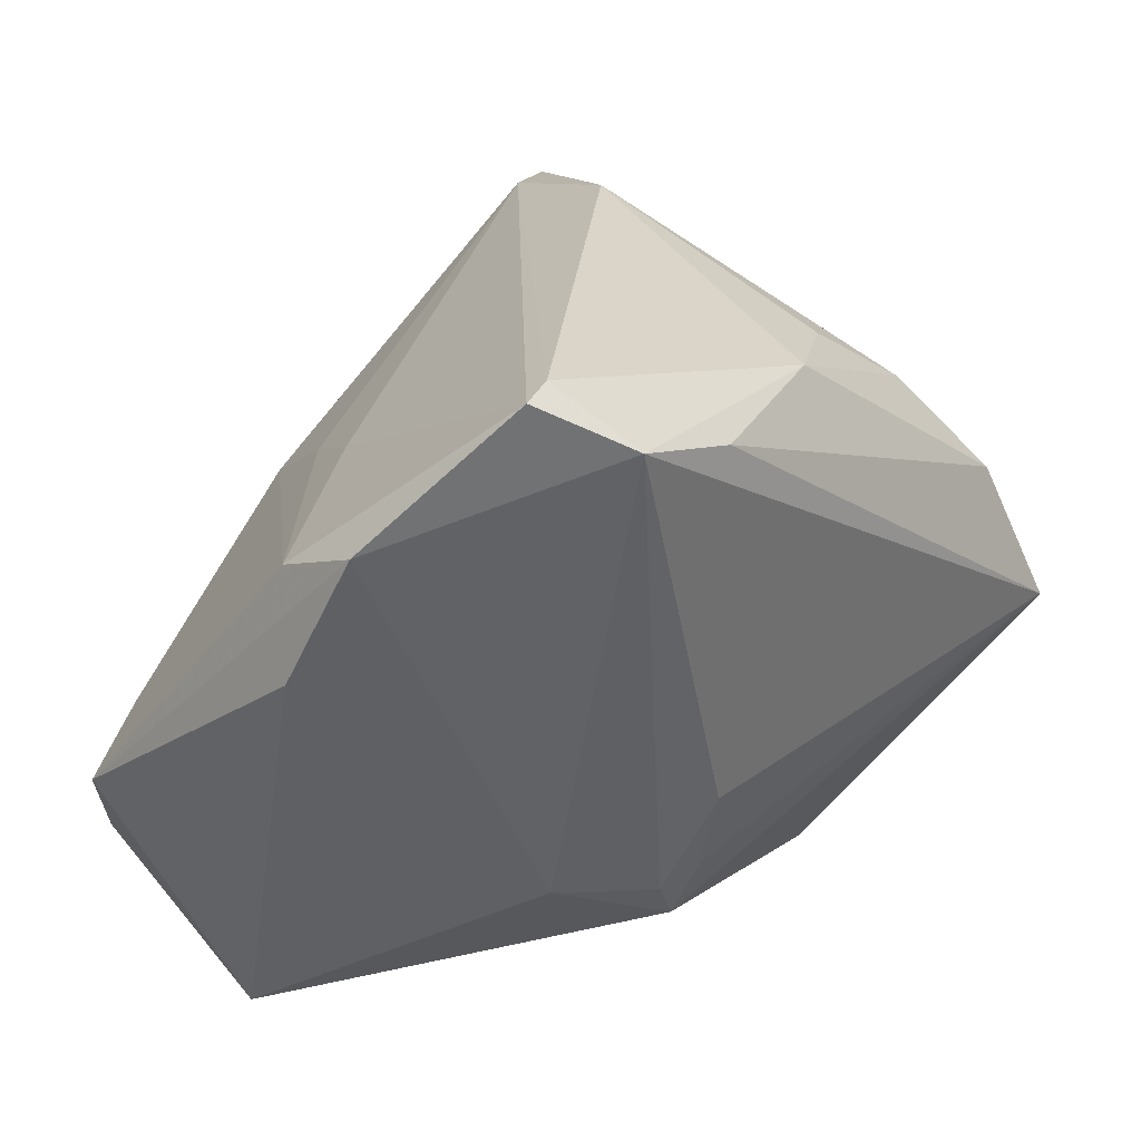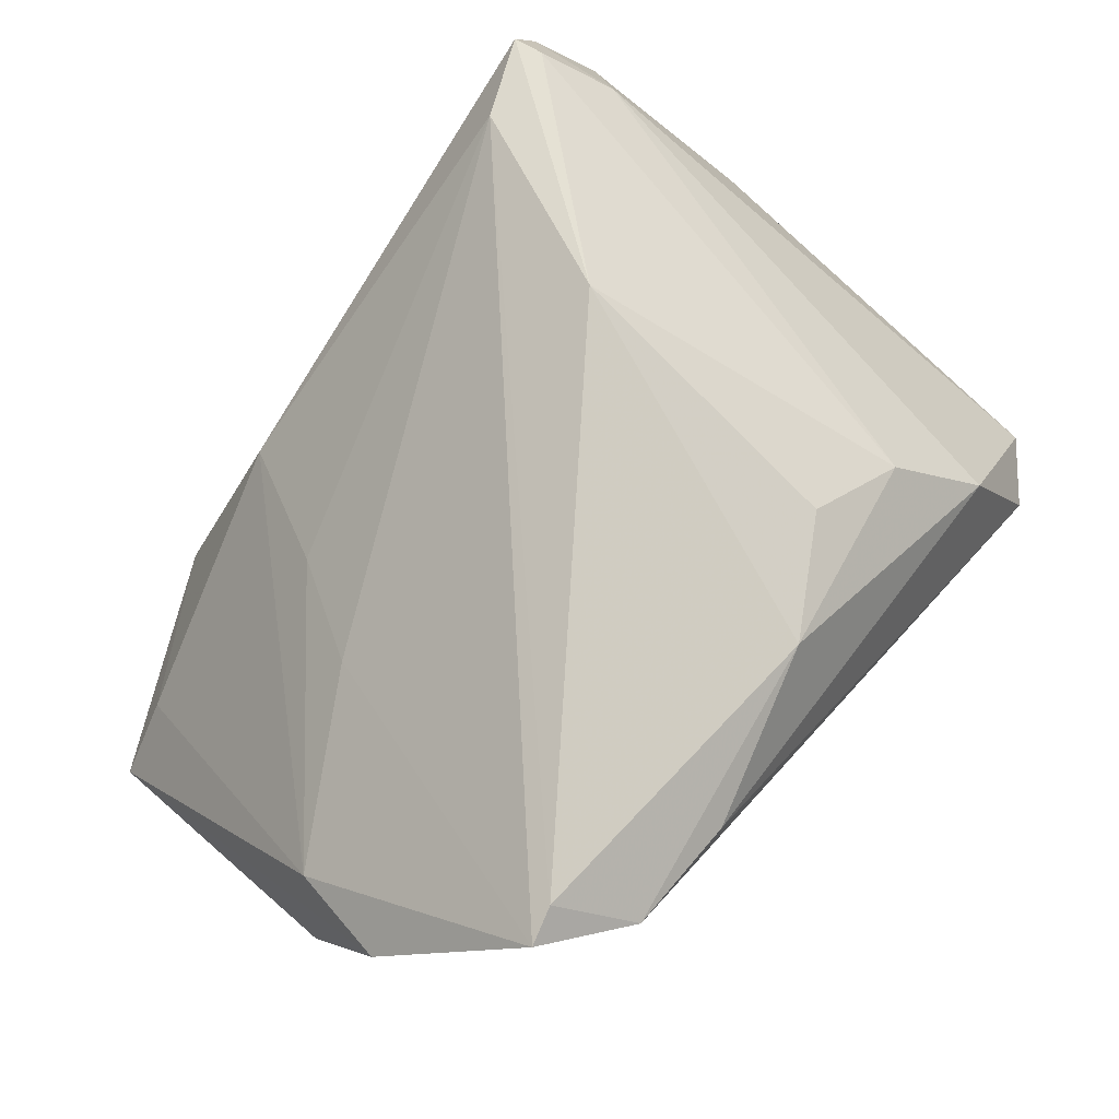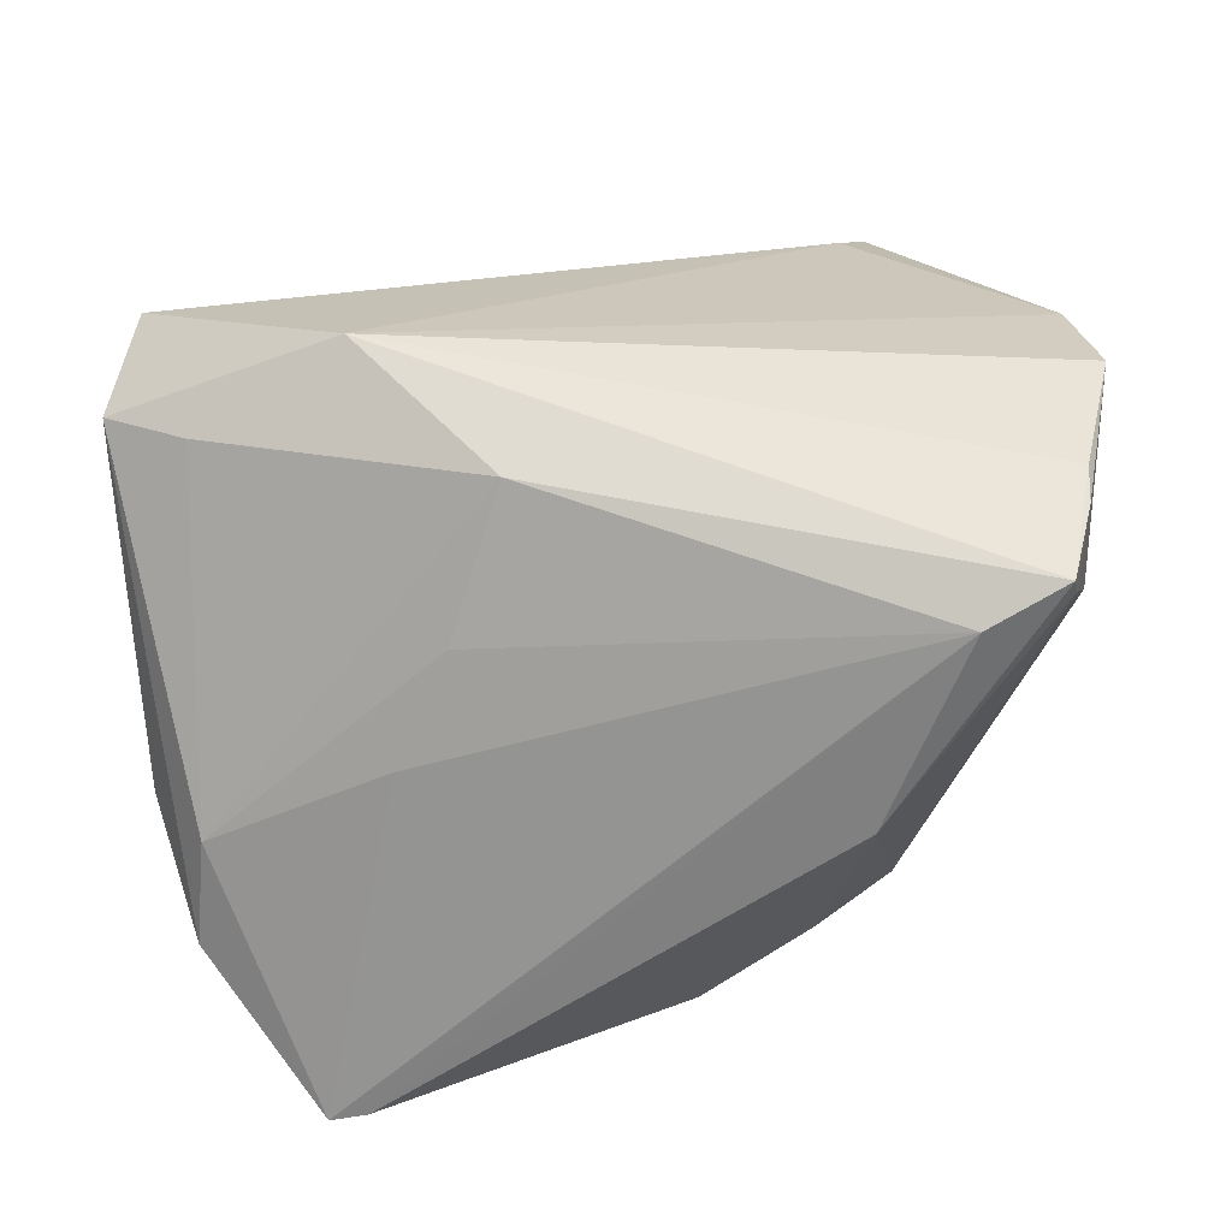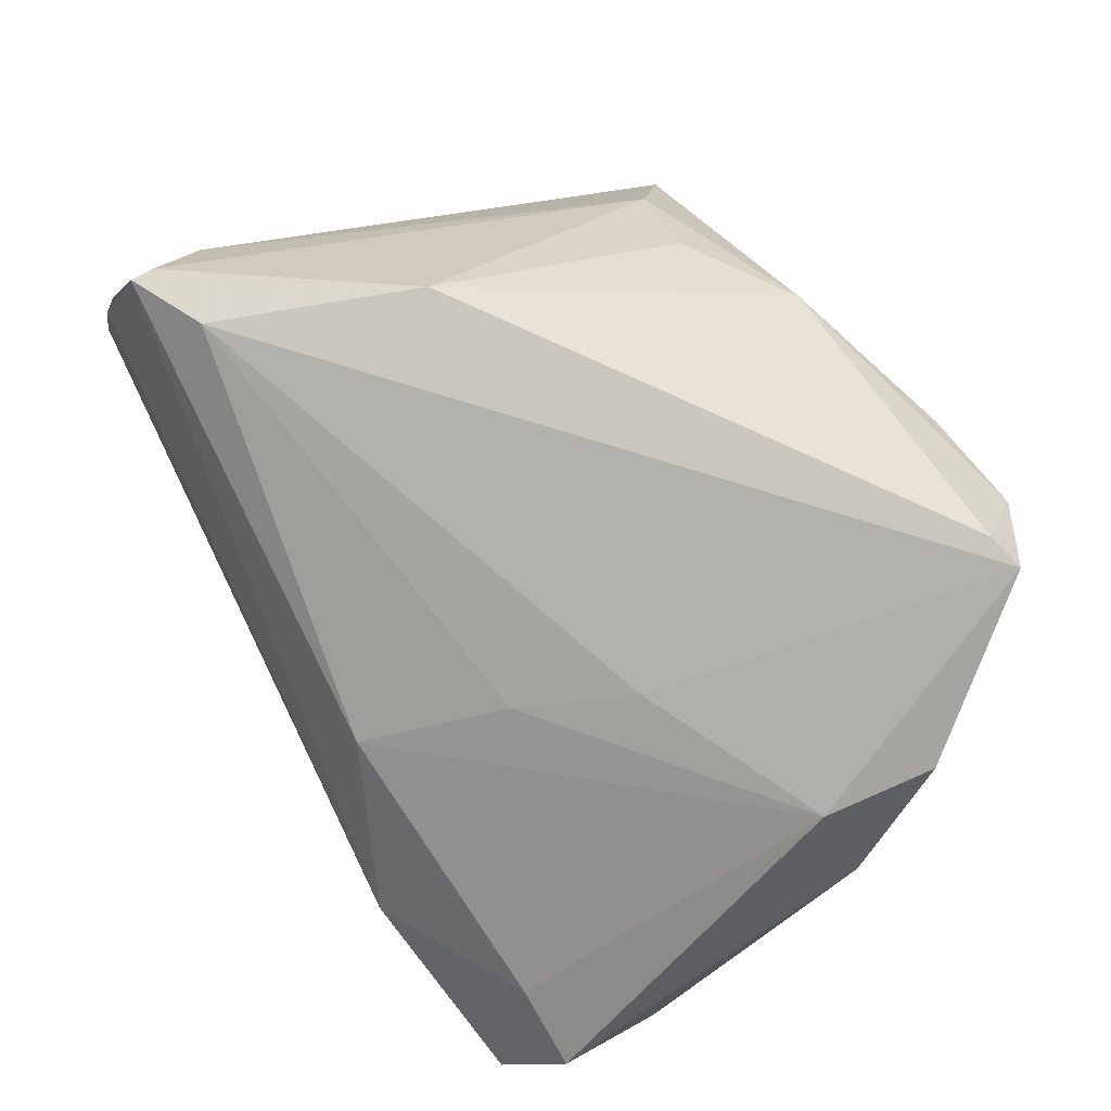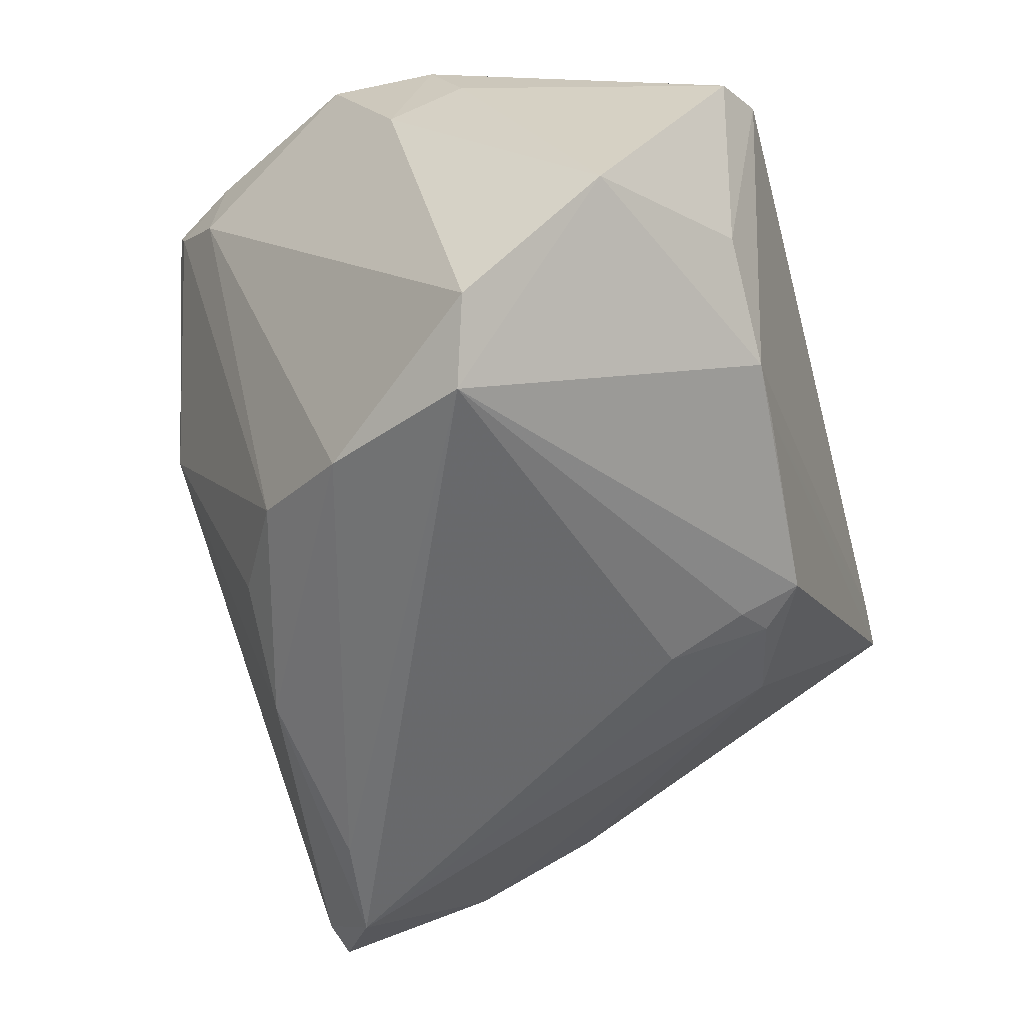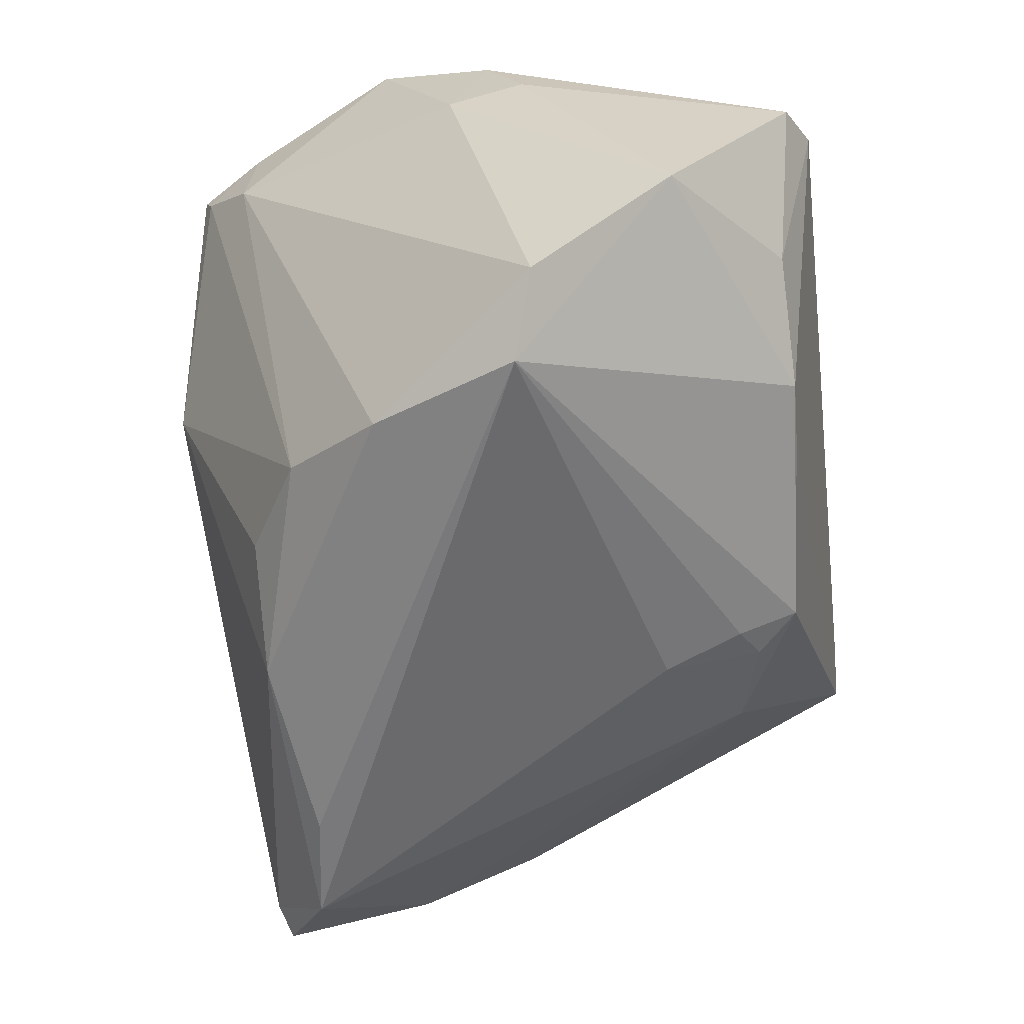
<metadata>
{"format":"obj","ext":"obj","renderer":"f3d","projection":"perspective","resolution":1024,"background":"white","views":[{"elev":18.5,"azim":131.0,"up":"+Y"},{"elev":70.7,"azim":129.5,"up":"+Y"},{"elev":47.0,"azim":163.3,"up":"+Z"},{"elev":59.8,"azim":60.3,"up":"+Y"},{"elev":-55.1,"azim":-74.9,"up":"+Z"},{"elev":-57.9,"azim":-83.2,"up":"+Z"}]}
</metadata>
<code>
v 0.05436 0.01878 -0.0178
v 0.045 -0.04438 0.01079
v -0.05191 -0.04162 0.006473
v 0.04456 -0.01164 0.02963
v -0.042 0.02748 0.03793
v -0.0544 0.00181 0.01566
v -0.04042 0.03191 0.03706
v 0.007883 -0.01928 -0.02955
v 0.04481 -0.04163 0.01558
v 0.04316 -0.03446 0.02837
v 0.05541 0.003213 -0.008664
v 0.05257 -0.01881 0.02849
v -0.01462 0.0311 -0.02546
v -0.05322 -0.008496 -0.03339
v -0.0447 -0.005653 -0.03957
v -0.03947 -0.03649 0.01739
v 0.031 0.02099 0.006689
v -0.02563 0.04068 0.03148
v -0.02521 -0.03881 -0.01749
v 0.04011 0.03697 -0.03179
v 0.0343 0.02961 -0.03957
v 0.02459 -0.02874 -0.01839
v -0.01762 -0.03854 -0.01801
v -0.02712 0.0241 -0.02827
v -0.03528 0.04046 0.03578
v -0.03637 0.03928 0.03268
v 0.006484 -0.0368 -0.02158
v 0.04593 -0.02835 0.0339
v -0.05438 -0.007738 0.02002
v 0.01093 -0.03161 -0.02346
v -0.04629 -0.04453 0.009677
v 0.01513 0.009411 0.03525
v -0.03638 0.01211 -0.03591
v -0.05109 0.01171 0.03623
v 0.006095 -0.02918 -0.02568
v -0.01486 0.04453 0.007936
v 0.0445 0.03567 -0.033
v -0.05301 -0.002913 0.03024
v -0.05541 -0.0257 -0.01719
v -0.0007506 0.0312 -0.03365
v 0.05189 0.01487 -0.005081
v 0.02017 0.02755 -0.03957
v -0.03936 -0.03871 -0.01015
v 0.02638 -0.01211 0.03957
v 0.02342 0.01679 0.01928
v -0.04083 0.03297 0.02544
v 0.03763 -0.04453 0.01077
f 39 15 19
f 19 15 27
f 12 2 11
f 40 24 13
f 40 13 36
f 36 13 24
f 10 31 47
f 47 2 10
f 31 19 47
f 33 24 40
f 44 12 4
f 39 19 43
f 43 19 31
f 27 2 23
f 23 19 27
f 2 47 23
f 23 47 19
f 10 2 9
f 18 36 25
f 18 17 37
f 40 36 20
f 20 21 40
f 37 21 20
f 20 18 37
f 36 18 20
f 25 36 26
f 26 36 24
f 37 17 41
f 4 12 41
f 15 21 8
f 42 21 15
f 15 33 42
f 40 21 42
f 42 33 40
f 29 6 39
f 39 6 14
f 14 33 15
f 14 15 39
f 12 44 28
f 10 9 28
f 2 12 28
f 28 9 2
f 16 28 44
f 16 31 10
f 10 28 16
f 5 44 25
f 34 44 5
f 3 43 31
f 39 43 3
f 3 29 39
f 17 18 45
f 45 41 17
f 32 44 4
f 32 45 18
f 25 44 32
f 32 18 25
f 4 41 32
f 41 45 32
f 24 33 46
f 46 26 24
f 33 14 46
f 46 14 6
f 6 34 46
f 37 41 1
f 1 21 37
f 1 12 11
f 1 41 12
f 27 15 35
f 15 8 35
f 38 44 34
f 38 16 44
f 31 16 38
f 38 3 31
f 29 3 38
f 38 34 6
f 6 29 38
f 7 5 25
f 34 5 7
f 25 26 7
f 7 46 34
f 26 46 7
f 22 1 11
f 21 1 22
f 11 2 22
f 22 2 27
f 30 35 8
f 30 8 21
f 21 22 30
f 27 35 30
f 30 22 27

</code>
